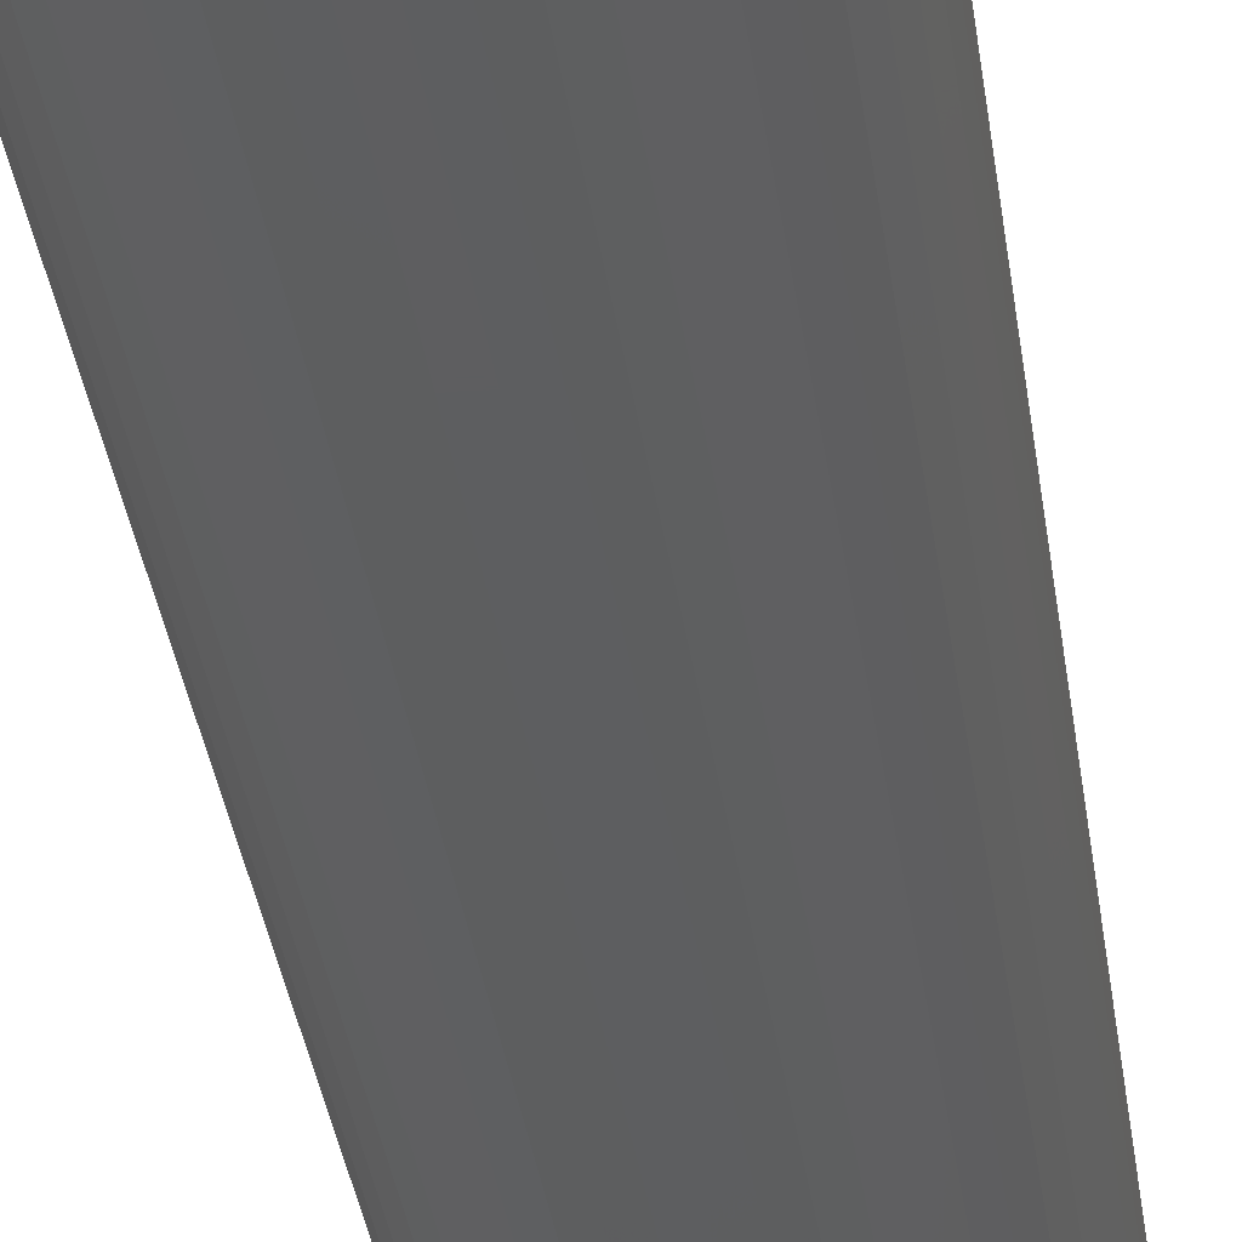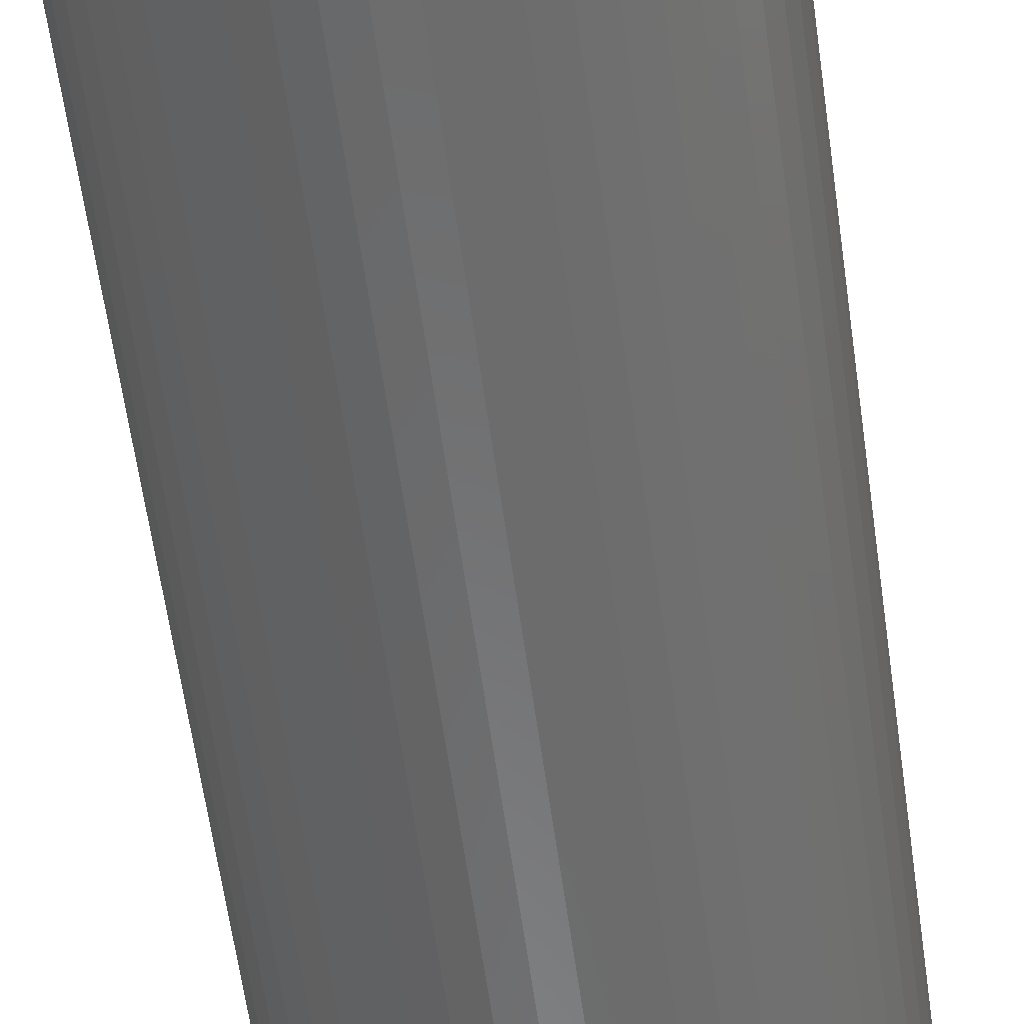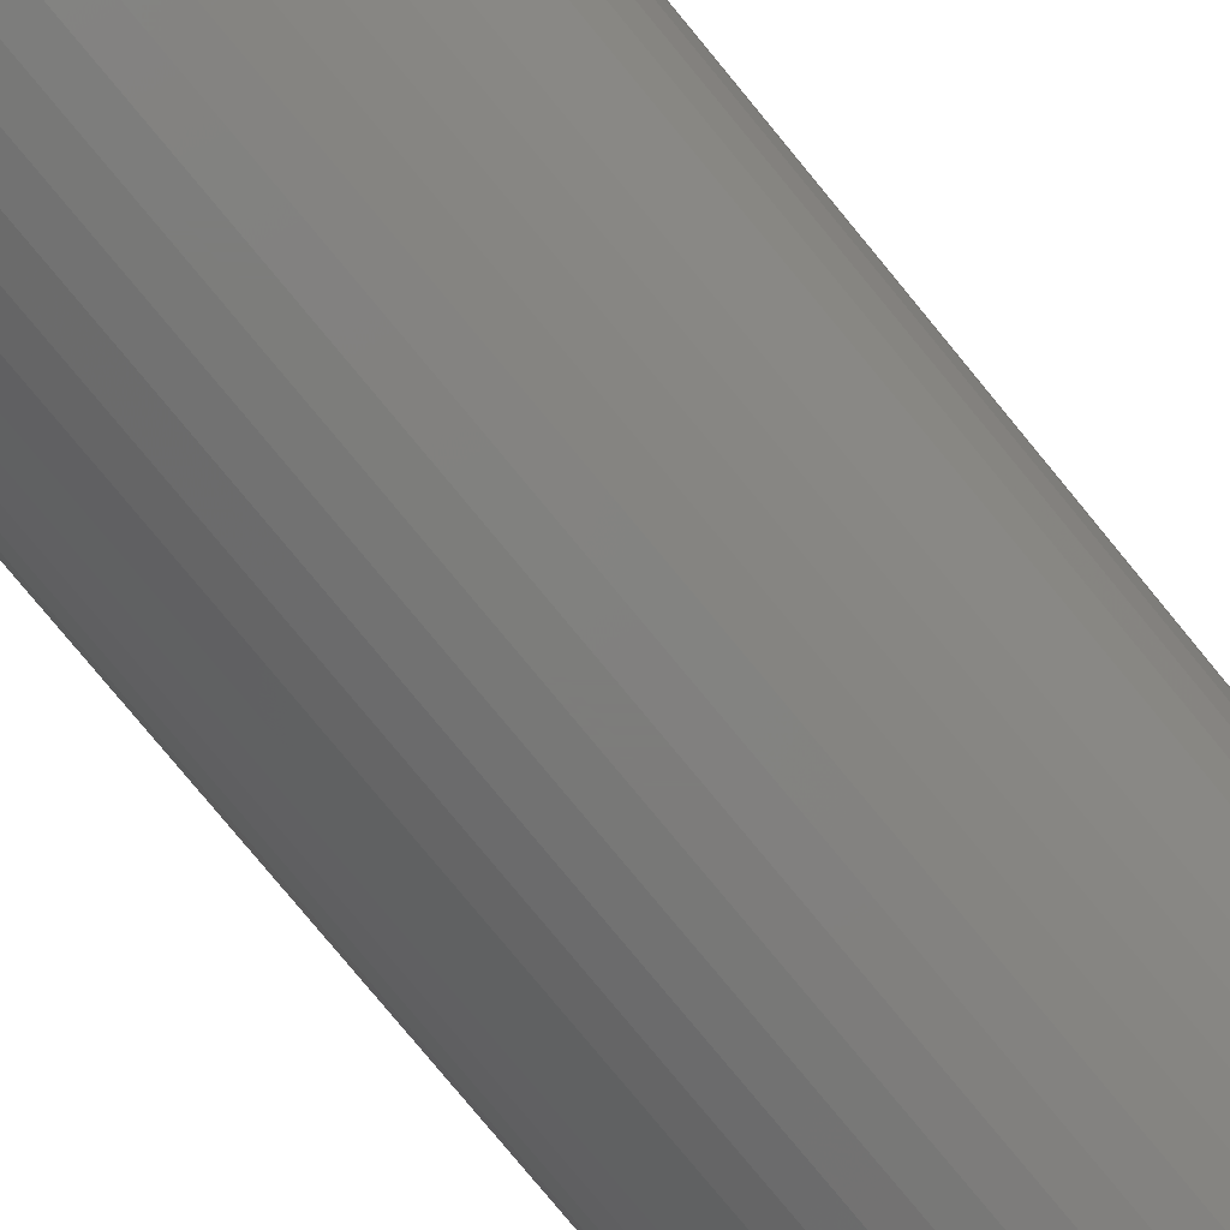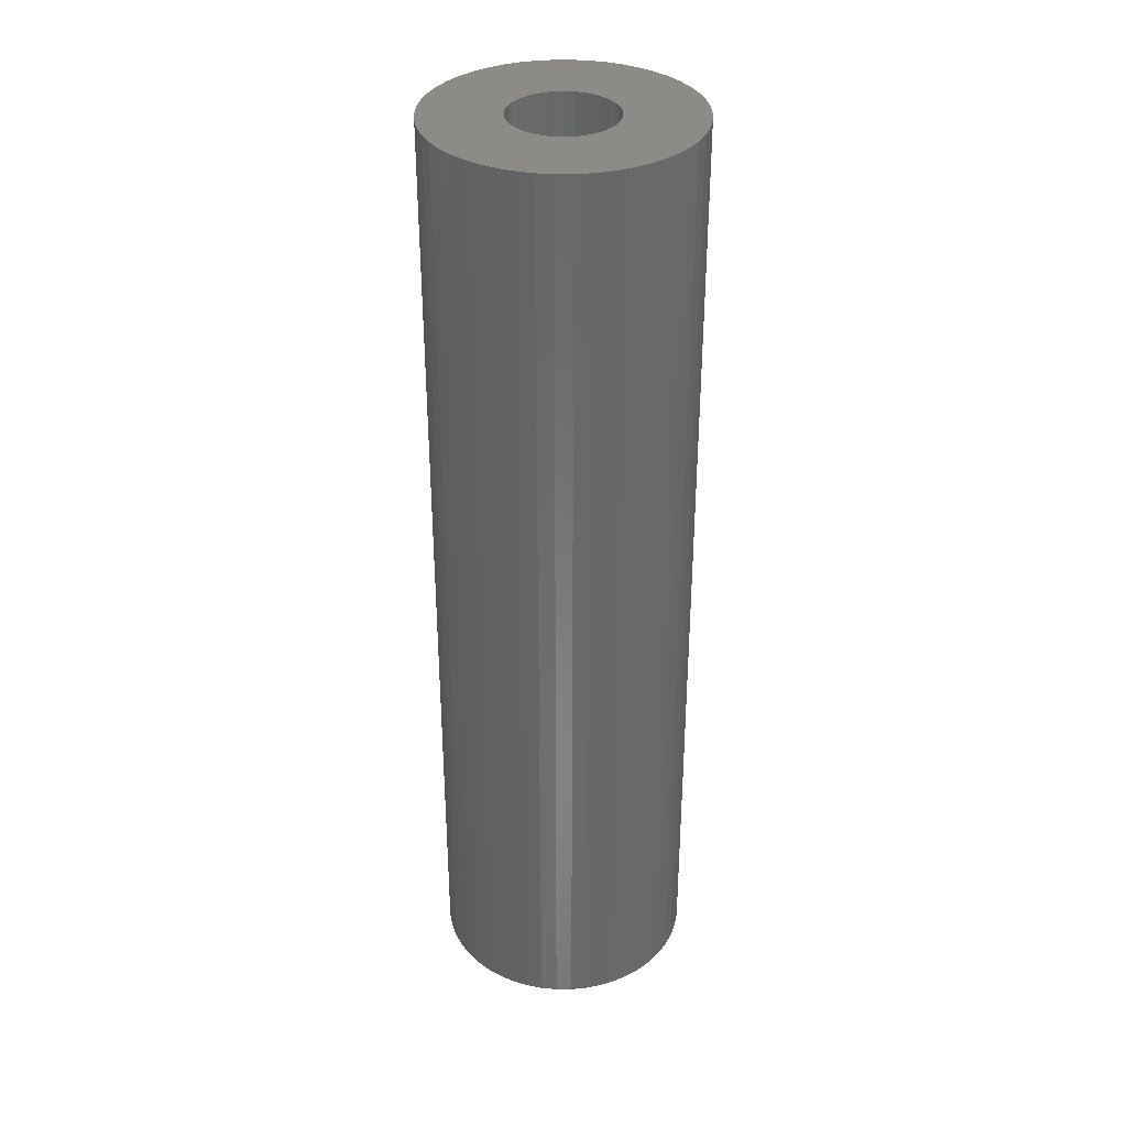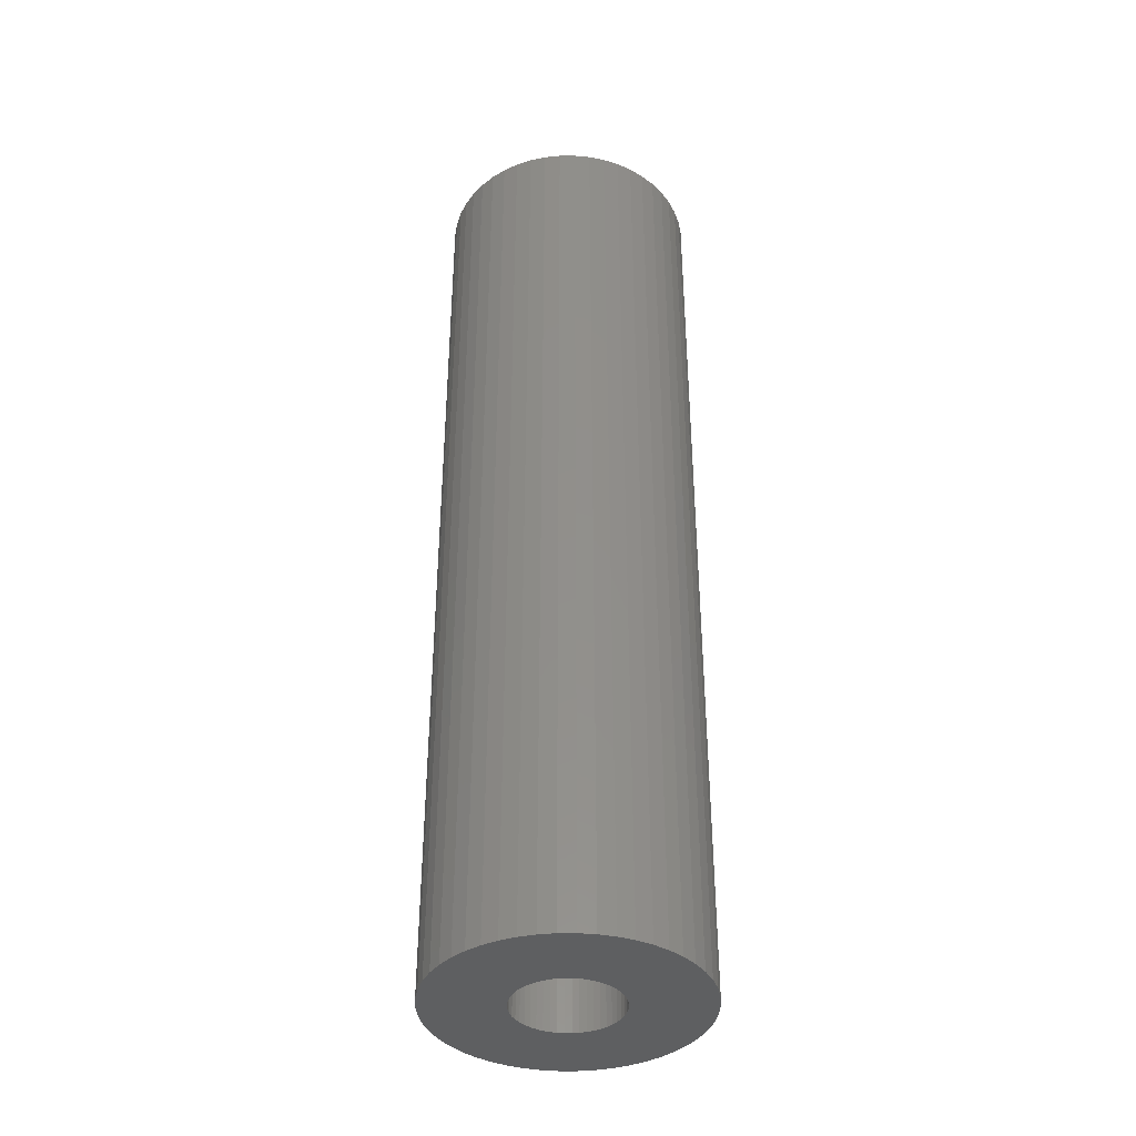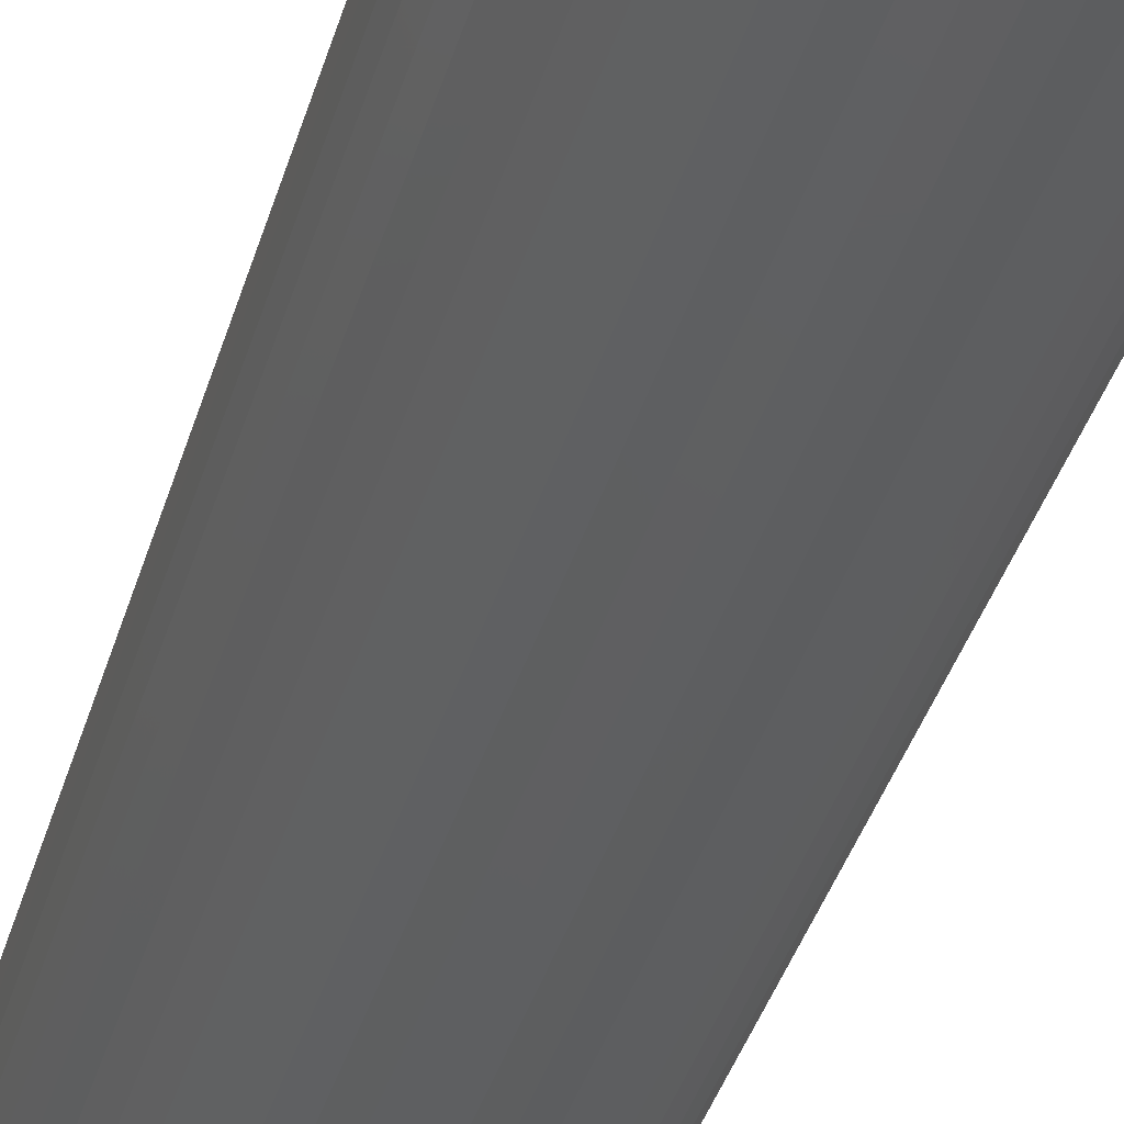
<metadata>
{"format":"stl","ext":"stl","renderer":"f3d","projection":"perspective","resolution":1024,"background":"white","views":[{"elev":-34.9,"azim":-172.3,"up":"+Y"},{"elev":-57.0,"azim":-172.4,"up":"+Y"},{"elev":-76.3,"azim":-140.8,"up":"+Y"},{"elev":34.8,"azim":-50.6,"up":"+Z"},{"elev":-38.6,"azim":166.0,"up":"+Z"},{"elev":-37.5,"azim":164.6,"up":"+Y"}]}
</metadata>
<code>
# stl→obj: 200 verts, 400 faces
v 4.5 0 16.5
v 4.465 0.564 -16.5
v 4.465 0.564 16.5
v 4.5 0 -16.5
v -4.5 0 -16.5
v -4.465 0.564 16.5
v -4.465 0.564 -16.5
v -4.5 0 16.5
v 0.2826 4.491 -16.5
v -0.2826 4.491 16.5
v 0.2826 4.491 16.5
v -0.2826 4.491 -16.5
v -0.2826 -4.491 -16.5
v 0.2826 -4.491 16.5
v -0.2826 -4.491 16.5
v 0.2826 -4.491 -16.5
v 3.28 3.08 -16.5
v 2.868 3.467 16.5
v 3.28 3.08 16.5
v 2.868 3.467 -16.5
v -2.868 3.467 -16.5
v -3.28 3.08 16.5
v -2.868 3.467 16.5
v -3.28 3.08 -16.5
v -1.391 4.28 -16.5
v -1.916 4.072 16.5
v -1.391 4.28 16.5
v -1.916 4.072 -16.5
v 4.184 -1.657 16.5
v 4.359 -1.119 -16.5
v 4.359 -1.119 16.5
v 4.184 -1.657 -16.5
v 4.184 1.657 16.5
v 3.943 2.168 -16.5
v 3.943 2.168 16.5
v 4.184 1.657 -16.5
v 4.359 1.119 -16.5
v 4.359 1.119 16.5
v 1.916 4.072 -16.5
v 1.391 4.28 16.5
v 1.916 4.072 16.5
v 1.391 4.28 -16.5
v 0.8432 4.42 16.5
v 0.8432 4.42 -16.5
v 2.411 3.799 16.5
v 2.411 3.799 -16.5
v -4.184 1.657 -16.5
v -3.943 2.168 16.5
v -3.943 2.168 -16.5
v -4.184 1.657 16.5
v -4.359 1.119 -16.5
v -4.359 1.119 16.5
v -2.411 3.799 16.5
v -2.411 3.799 -16.5
v -0.8432 4.42 -16.5
v -0.8432 4.42 16.5
v 1.391 -4.28 -16.5
v 1.916 -4.072 16.5
v 1.391 -4.28 16.5
v 1.916 -4.072 -16.5
v 3.641 2.645 16.5
v 3.641 2.645 -16.5
v -3.641 2.645 16.5
v -3.641 2.645 -16.5
v 1.8 0 16.5
v 1.786 0.2256 16.5
v 4.465 -0.564 16.5
v 1.743 0.4476 16.5
v 1.786 -0.2256 16.5
v 1.674 0.6626 16.5
v 1.577 0.8672 16.5
v 1.743 -0.4476 16.5
v 1.456 1.058 16.5
v 1.312 1.232 16.5
v 1.674 -0.6626 16.5
v 1.147 1.387 16.5
v 3.943 -2.168 16.5
v 0.9645 1.52 16.5
v 1.577 -0.8672 16.5
v 3.641 -2.645 16.5
v 0.7664 1.629 16.5
v 0.5562 1.712 16.5
v 0.3373 1.768 16.5
v 0.113 1.796 16.5
v -0.113 1.796 16.5
v -0.3373 1.768 16.5
v -0.5562 1.712 16.5
v -0.7664 1.629 16.5
v -0.9645 1.52 16.5
v -1.147 1.387 16.5
v -1.312 1.232 16.5
v -1.456 1.058 16.5
v -1.577 0.8672 16.5
v 1.456 -1.058 16.5
v 3.28 -3.08 16.5
v 1.312 -1.232 16.5
v 2.868 -3.467 16.5
v 1.147 -1.387 16.5
v 2.411 -3.799 16.5
v 0.9645 -1.52 16.5
v 0.7664 -1.629 16.5
v 0.5562 -1.712 16.5
v 0.8432 -4.42 16.5
v 0.3373 -1.768 16.5
v 0.113 -1.796 16.5
v -0.113 -1.796 16.5
v -0.3373 -1.768 16.5
v -0.8432 -4.42 16.5
v -0.5562 -1.712 16.5
v -1.391 -4.28 16.5
v -0.7664 -1.629 16.5
v -1.916 -4.072 16.5
v -0.9645 -1.52 16.5
v -2.411 -3.799 16.5
v -1.147 -1.387 16.5
v -2.868 -3.467 16.5
v -1.312 -1.232 16.5
v -3.28 -3.08 16.5
v -1.456 -1.058 16.5
v -3.641 -2.645 16.5
v -1.577 -0.8672 16.5
v -3.943 -2.168 16.5
v -1.674 -0.6626 16.5
v -4.184 -1.657 16.5
v -1.743 -0.4476 16.5
v -4.359 -1.119 16.5
v -1.786 -0.2256 16.5
v -4.465 -0.564 16.5
v -1.8 0 16.5
v -1.674 0.6626 16.5
v -1.743 0.4476 16.5
v -1.786 0.2256 16.5
v 4.465 -0.564 -16.5
v 3.943 -2.168 -16.5
v 3.641 -2.645 -16.5
v -3.28 -3.08 -16.5
v -2.868 -3.467 -16.5
v -3.943 -2.168 -16.5
v -4.184 -1.657 -16.5
v -3.641 -2.645 -16.5
v 1.8 0 -16.5
v 1.786 -0.2256 -16.5
v 1.743 -0.4476 -16.5
v 1.786 0.2256 -16.5
v 1.674 -0.6626 -16.5
v 1.577 -0.8672 -16.5
v 1.743 0.4476 -16.5
v 1.456 -1.058 -16.5
v 3.28 -3.08 -16.5
v 1.312 -1.232 -16.5
v 2.868 -3.467 -16.5
v 1.674 0.6626 -16.5
v 1.147 -1.387 -16.5
v 2.411 -3.799 -16.5
v 0.9645 -1.52 -16.5
v 1.577 0.8672 -16.5
v 0.7664 -1.629 -16.5
v 0.5562 -1.712 -16.5
v 0.8432 -4.42 -16.5
v 0.3373 -1.768 -16.5
v 0.113 -1.796 -16.5
v -0.113 -1.796 -16.5
v -0.3373 -1.768 -16.5
v -0.8432 -4.42 -16.5
v -0.5562 -1.712 -16.5
v -1.391 -4.28 -16.5
v -0.7664 -1.629 -16.5
v -1.916 -4.072 -16.5
v -0.9645 -1.52 -16.5
v -2.411 -3.799 -16.5
v -1.147 -1.387 -16.5
v -1.312 -1.232 -16.5
v -1.456 -1.058 -16.5
v -1.577 -0.8672 -16.5
v 1.456 1.058 -16.5
v 1.312 1.232 -16.5
v 1.147 1.387 -16.5
v 0.9645 1.52 -16.5
v 0.7664 1.629 -16.5
v 0.5562 1.712 -16.5
v 0.3373 1.768 -16.5
v 0.113 1.796 -16.5
v -0.113 1.796 -16.5
v -0.3373 1.768 -16.5
v -0.5562 1.712 -16.5
v -0.7664 1.629 -16.5
v -0.9645 1.52 -16.5
v -1.147 1.387 -16.5
v -1.312 1.232 -16.5
v -1.456 1.058 -16.5
v -1.577 0.8672 -16.5
v -1.674 0.6626 -16.5
v -1.743 0.4476 -16.5
v -1.786 0.2256 -16.5
v -1.8 0 -16.5
v -1.674 -0.6626 -16.5
v -1.743 -0.4476 -16.5
v -4.359 -1.119 -16.5
v -1.786 -0.2256 -16.5
v -4.465 -0.564 -16.5
f 1 2 3
f 2 1 4
f 5 6 7
f 6 5 8
f 9 10 11
f 10 9 12
f 13 14 15
f 14 13 16
f 17 18 19
f 18 17 20
f 21 22 23
f 22 21 24
f 25 26 27
f 26 25 28
f 29 30 31
f 30 29 32
f 33 34 35
f 34 33 36
f 3 37 38
f 37 3 2
f 39 40 41
f 40 39 42
f 42 43 40
f 43 42 44
f 20 45 18
f 45 20 46
f 47 48 49
f 48 47 50
f 51 50 47
f 50 51 52
f 28 53 26
f 53 28 54
f 55 27 56
f 27 55 25
f 57 58 59
f 58 57 60
f 38 36 33
f 36 38 37
f 61 17 19
f 17 61 62
f 35 62 61
f 62 35 34
f 44 11 43
f 11 44 9
f 46 41 45
f 41 46 39
f 49 63 64
f 63 49 48
f 64 22 24
f 22 64 63
f 7 52 51
f 52 7 6
f 65 1 3
f 66 3 38
f 1 65 67
f 68 38 33
f 69 67 65
f 70 33 35
f 67 69 31
f 71 35 61
f 72 31 69
f 73 61 19
f 31 72 29
f 74 19 18
f 75 29 72
f 76 18 45
f 29 75 77
f 78 45 41
f 79 77 75
f 77 79 80
f 3 66 65
f 38 68 66
f 33 70 68
f 35 71 70
f 61 73 71
f 81 41 40
f 19 74 73
f 18 76 74
f 45 78 76
f 82 40 43
f 41 81 78
f 40 82 81
f 43 83 82
f 11 83 43
f 11 84 83
f 11 85 84
f 10 85 11
f 10 86 85
f 56 86 10
f 86 56 87
f 27 87 56
f 87 27 88
f 26 88 27
f 88 26 89
f 53 89 26
f 89 53 90
f 23 90 53
f 90 23 91
f 22 91 23
f 91 22 92
f 92 63 93
f 63 92 22
f 94 80 79
f 80 94 95
f 96 95 94
f 95 96 97
f 98 97 96
f 97 98 99
f 100 99 98
f 99 100 58
f 101 58 100
f 58 101 59
f 102 59 101
f 59 102 103
f 104 103 102
f 104 14 103
f 105 14 104
f 106 14 105
f 106 15 14
f 107 15 106
f 108 107 109
f 110 109 111
f 107 108 15
f 112 111 113
f 114 113 115
f 116 115 117
f 109 110 108
f 118 117 119
f 120 119 121
f 122 121 123
f 124 123 125
f 126 125 127
f 111 112 110
f 128 127 129
f 48 93 63
f 93 48 130
f 113 114 112
f 50 130 48
f 115 116 114
f 130 50 131
f 117 118 116
f 52 131 50
f 119 120 118
f 131 52 132
f 121 122 120
f 6 132 52
f 123 124 122
f 132 6 129
f 125 126 124
f 8 129 6
f 127 128 126
f 129 8 128
f 54 23 53
f 23 54 21
f 12 56 10
f 56 12 55
f 67 4 1
f 4 67 133
f 80 134 77
f 134 80 135
f 31 133 67
f 133 31 30
f 136 116 118
f 116 136 137
f 138 124 139
f 124 138 122
f 140 122 138
f 122 140 120
f 141 4 133
f 142 133 30
f 4 141 2
f 143 30 32
f 144 2 141
f 145 32 134
f 2 144 37
f 146 134 135
f 147 37 144
f 148 135 149
f 37 147 36
f 150 149 151
f 152 36 147
f 153 151 154
f 36 152 34
f 155 154 60
f 156 34 152
f 34 156 62
f 133 142 141
f 30 143 142
f 32 145 143
f 134 146 145
f 135 148 146
f 157 60 57
f 149 150 148
f 151 153 150
f 154 155 153
f 158 57 159
f 60 157 155
f 57 158 157
f 159 160 158
f 16 160 159
f 16 161 160
f 16 162 161
f 13 162 16
f 13 163 162
f 164 163 13
f 163 164 165
f 166 165 164
f 165 166 167
f 168 167 166
f 167 168 169
f 170 169 168
f 169 170 171
f 137 171 170
f 171 137 172
f 136 172 137
f 172 136 173
f 173 140 174
f 140 173 136
f 175 62 156
f 62 175 17
f 176 17 175
f 17 176 20
f 177 20 176
f 20 177 46
f 178 46 177
f 46 178 39
f 179 39 178
f 39 179 42
f 180 42 179
f 42 180 44
f 181 44 180
f 181 9 44
f 182 9 181
f 183 9 182
f 183 12 9
f 184 12 183
f 55 184 185
f 25 185 186
f 184 55 12
f 28 186 187
f 54 187 188
f 21 188 189
f 185 25 55
f 24 189 190
f 64 190 191
f 49 191 192
f 47 192 193
f 51 193 194
f 186 28 25
f 7 194 195
f 138 174 140
f 174 138 196
f 187 54 28
f 139 196 138
f 188 21 54
f 196 139 197
f 189 24 21
f 198 197 139
f 190 64 24
f 197 198 199
f 191 49 64
f 200 199 198
f 192 47 49
f 199 200 195
f 193 51 47
f 5 195 200
f 194 7 51
f 195 5 7
f 154 97 99
f 97 154 151
f 77 32 29
f 32 77 134
f 166 108 110
f 108 166 164
f 136 120 140
f 120 136 118
f 139 126 198
f 126 139 124
f 95 135 80
f 135 95 149
f 60 99 58
f 99 60 154
f 164 15 108
f 15 164 13
f 168 110 112
f 110 168 166
f 198 128 200
f 128 198 126
f 200 8 5
f 8 200 128
f 151 95 97
f 95 151 149
f 159 59 103
f 59 159 57
f 16 103 14
f 103 16 159
f 170 112 114
f 112 170 168
f 137 114 116
f 114 137 170
f 141 66 144
f 66 141 65
f 129 194 132
f 194 129 195
f 183 84 85
f 84 183 182
f 161 106 105
f 106 161 162
f 177 74 76
f 74 177 176
f 189 90 91
f 90 189 188
f 186 87 88
f 87 186 185
f 148 79 146
f 79 148 94
f 152 71 156
f 71 152 70
f 144 68 147
f 68 144 66
f 180 81 82
f 81 180 179
f 181 82 83
f 82 181 180
f 178 76 78
f 76 178 177
f 130 191 93
f 191 130 192
f 131 192 130
f 192 131 193
f 185 86 87
f 86 185 184
f 160 105 104
f 105 160 161
f 147 70 152
f 70 147 68
f 175 74 176
f 74 175 73
f 156 73 175
f 73 156 71
f 182 83 84
f 83 182 181
f 179 78 81
f 78 179 178
f 93 190 92
f 190 93 191
f 92 189 91
f 189 92 190
f 132 193 131
f 193 132 194
f 187 88 89
f 88 187 186
f 188 89 90
f 89 188 187
f 184 85 86
f 85 184 183
f 142 65 141
f 65 142 69
f 150 98 96
f 98 150 153
f 143 69 142
f 69 143 72
f 121 196 123
f 196 121 174
f 146 75 145
f 75 146 79
f 150 94 148
f 94 150 96
f 169 115 113
f 115 169 171
f 163 109 107
f 109 163 165
f 123 197 125
f 197 123 196
f 127 195 129
f 195 127 199
f 157 102 101
f 102 157 158
f 158 104 102
f 104 158 160
f 153 100 98
f 100 153 155
f 155 101 100
f 101 155 157
f 145 72 143
f 72 145 75
f 162 107 106
f 107 162 163
f 171 117 115
f 117 171 172
f 125 199 127
f 199 125 197
f 165 111 109
f 111 165 167
f 167 113 111
f 113 167 169
f 119 174 121
f 174 119 173
f 117 173 119
f 173 117 172

</code>
